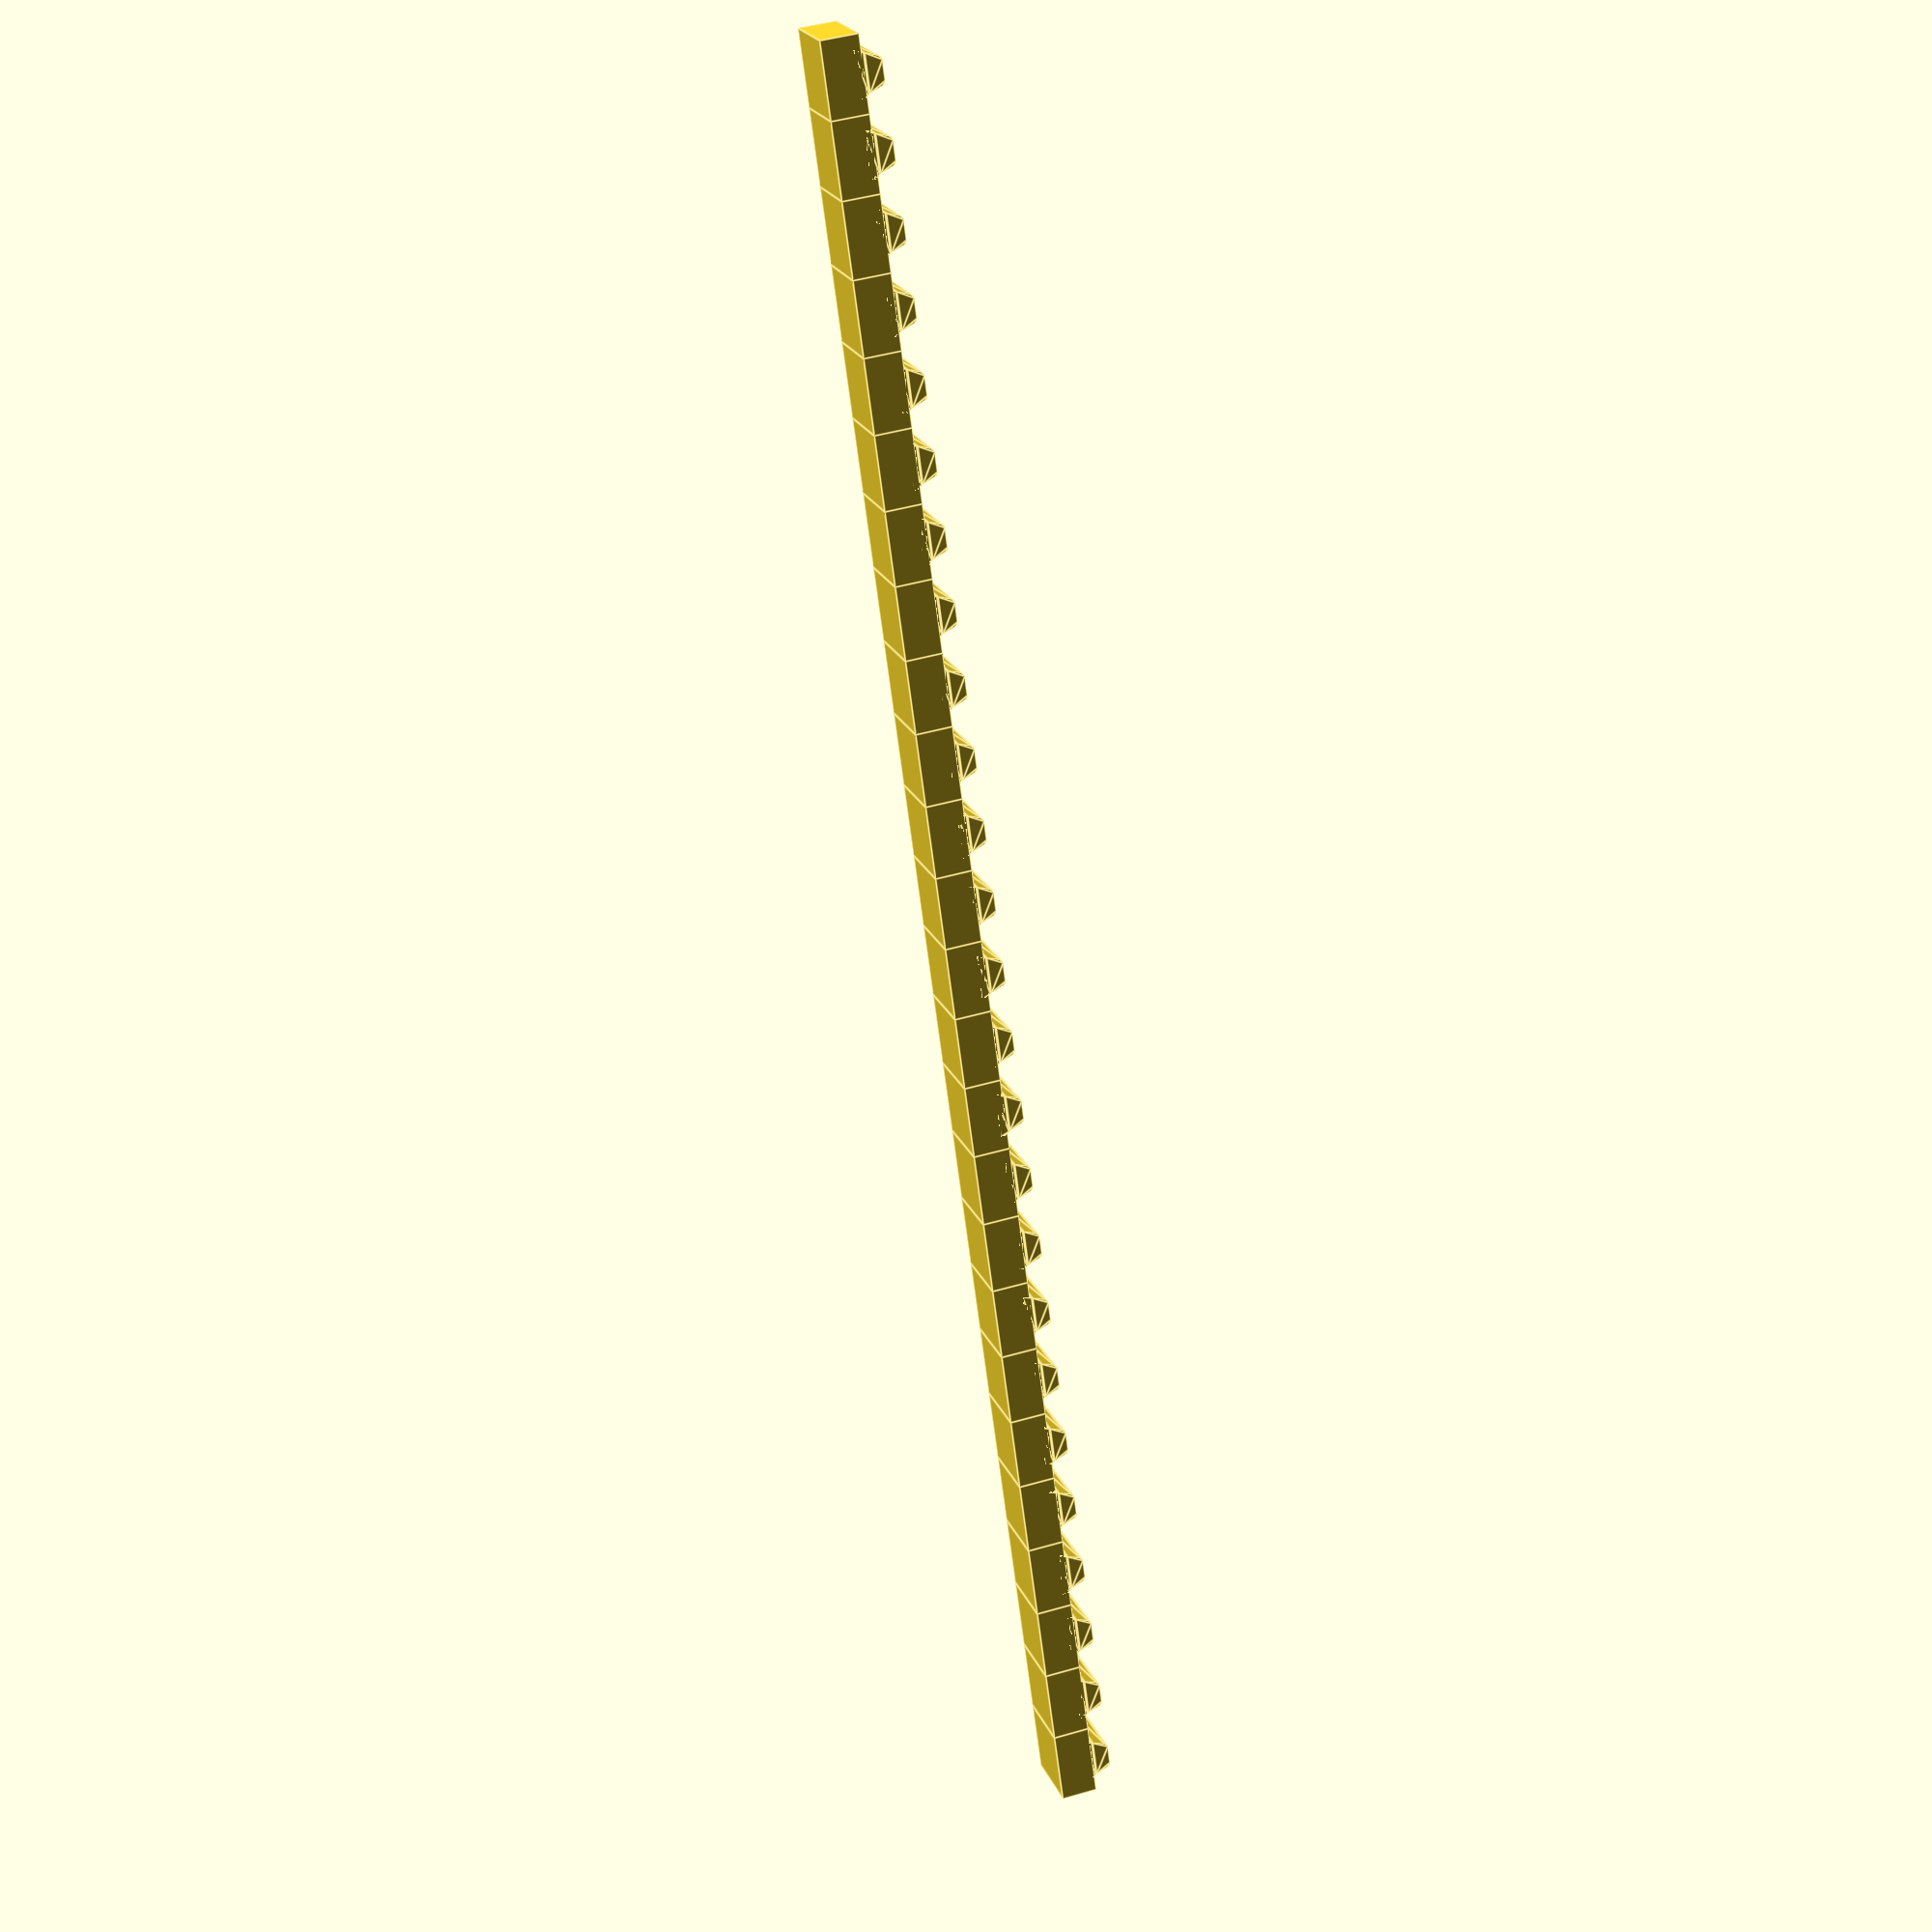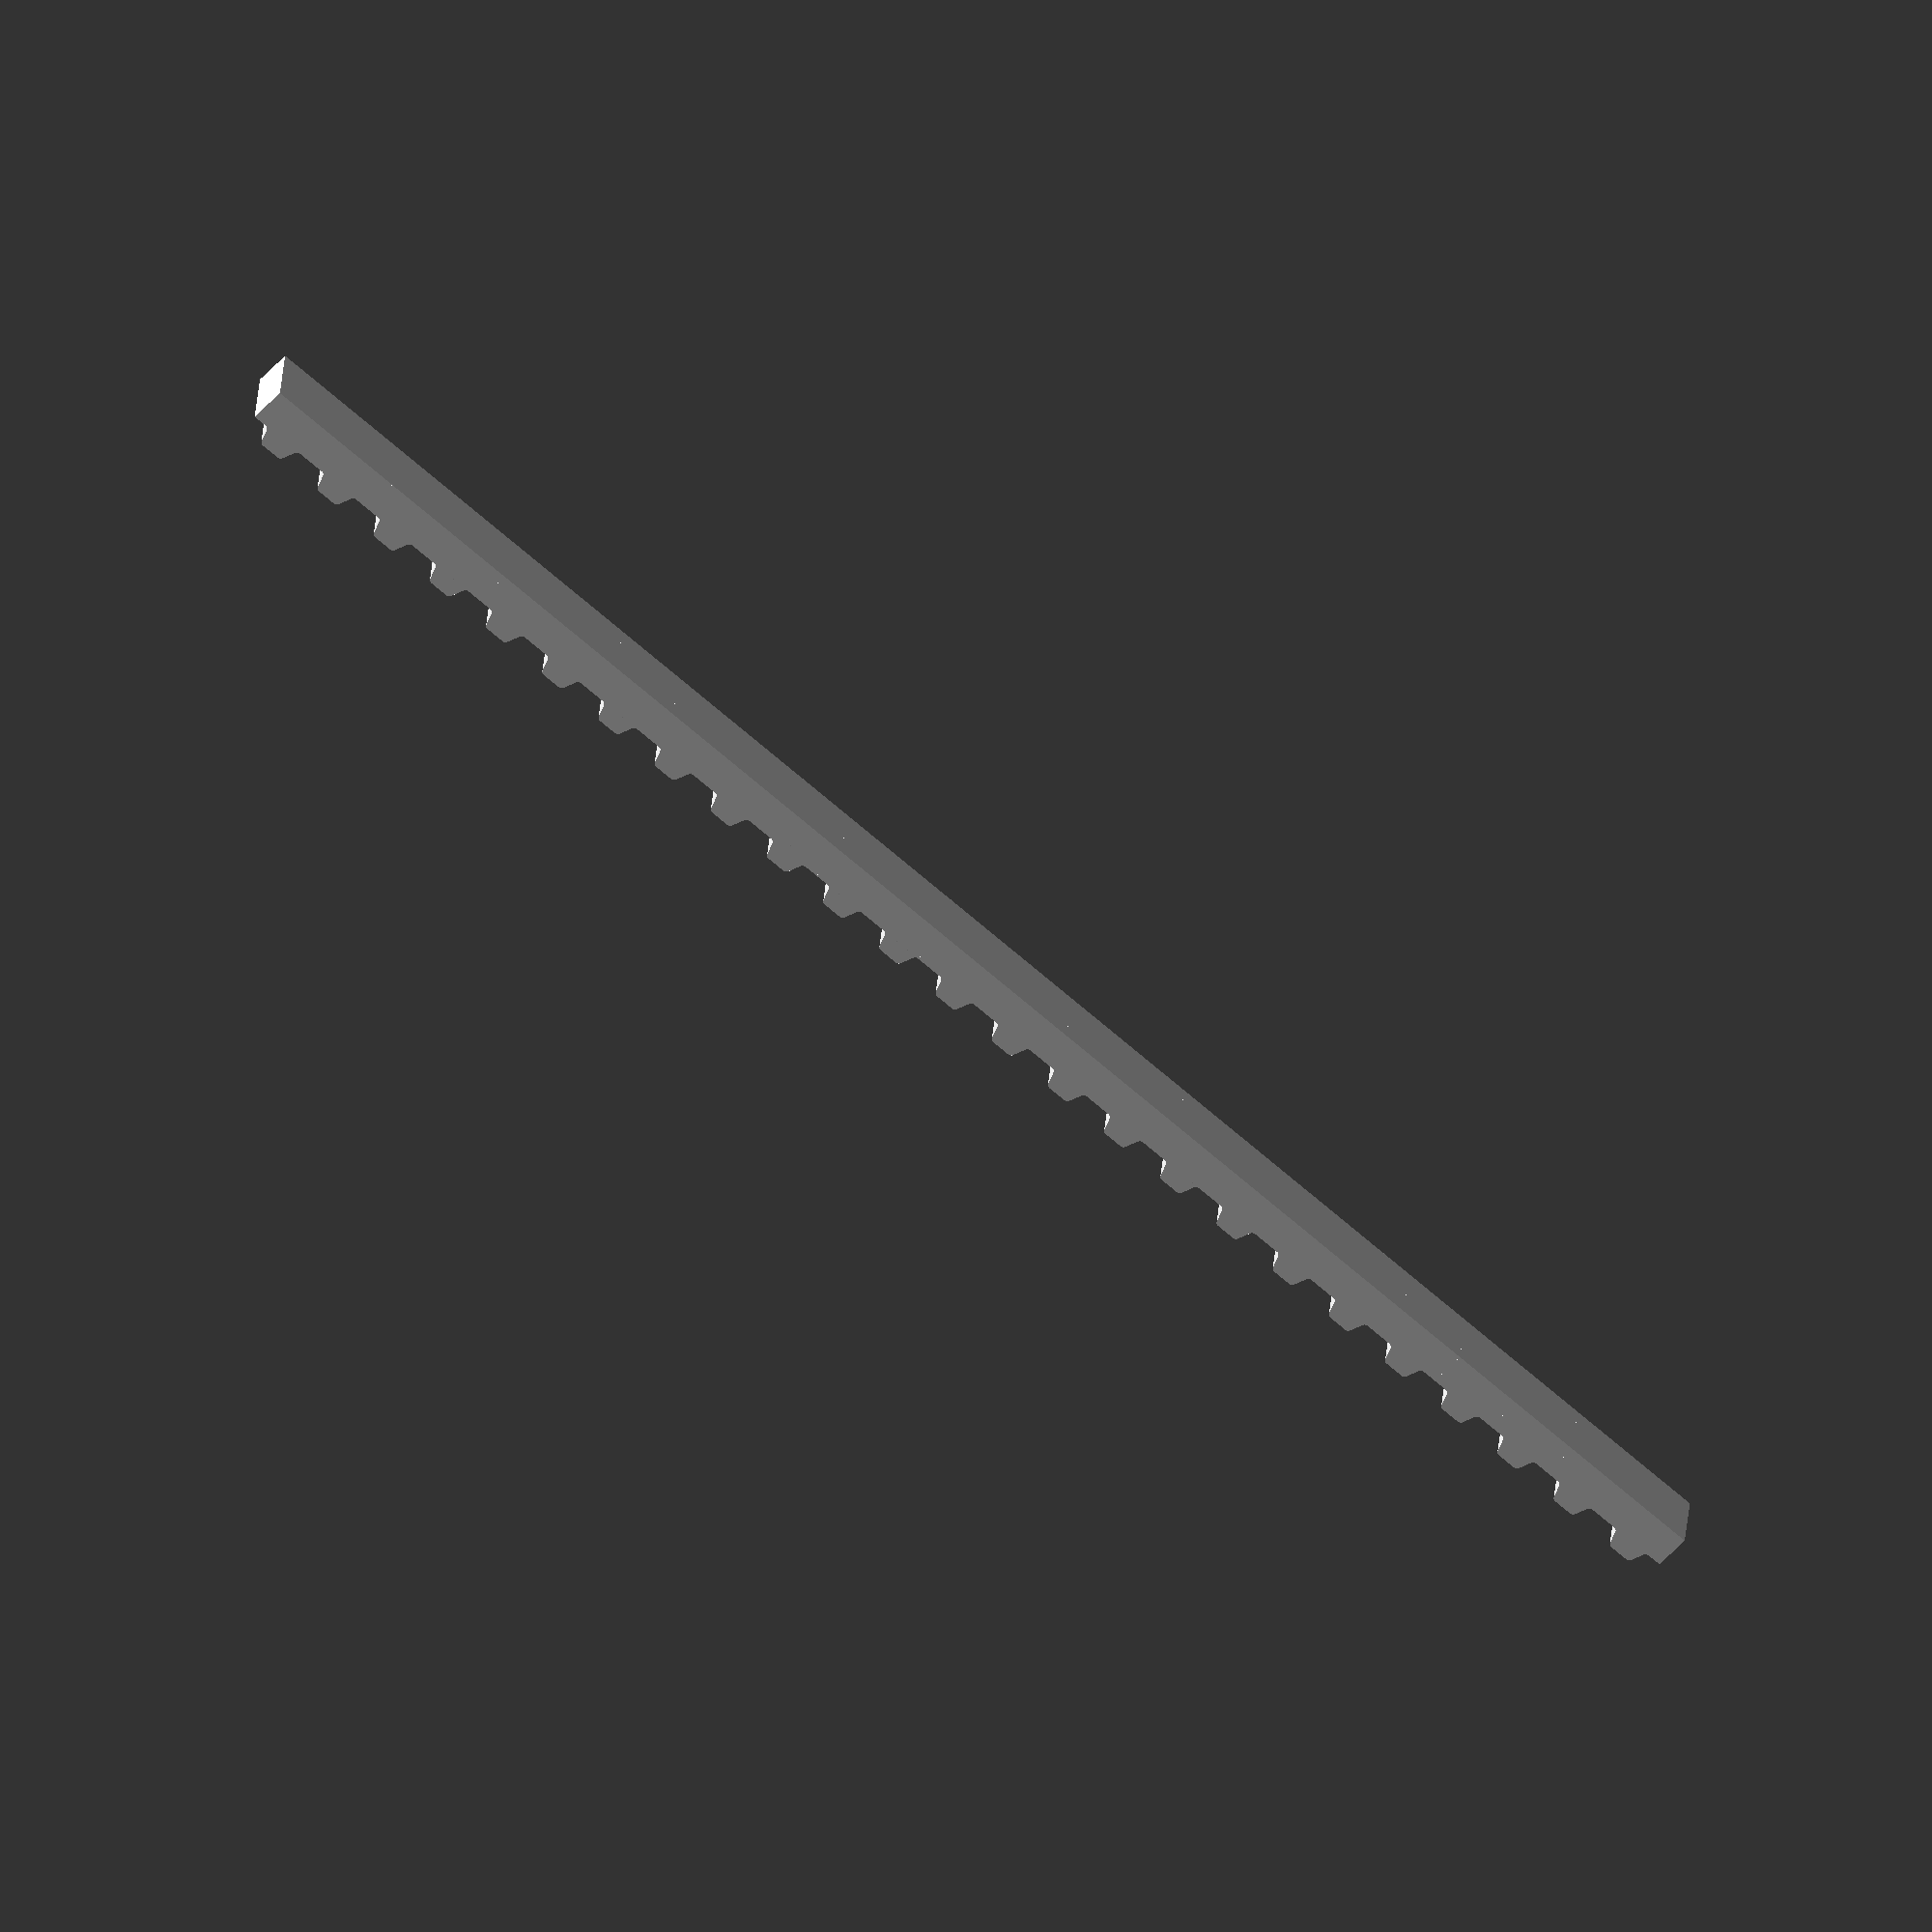
<openscad>
/*Parametric belting section generator 
By - The DoomMeister
Derived from http://www.thingiverse.com/thing:16627 by Droftarts
*/
rotate([90,0,0]) belt_length(profile = "T10", belt_width = 10, n = 24);
//Variables
// "T2.5", "T5" , "T10"


//Draw
/*
belt_length(profile = tooth_profile, belt_width = 10, n = 30);
translate([0,0,-20])color("red")belt_length(profile = "T5", belt_width = 10, n = 15);
translate([0,0,-40])color("green")belt_length(profile = "T10", belt_width = 10, n = 8);
*/

//Outer Module
module belt_length(profile = "T2.5", belt_width = 6, n = 10)
{

			if ( profile == "T2.5" ) 
				{ 
					_belt_length(
						profile=profile, 
						n = n, 
						belt_width = belt_width,
						tooth_pitch = 2.5,
						backing_thickness = 0.6	
						);
				}
			if ( profile == "T5" ) 
				{ 
					_belt_length(
						profile=profile, 
						n = n, 
						belt_width = belt_width,
						tooth_pitch = 5,
						backing_thickness = 1	
						);
				}
			if ( profile == "T10" ) 
				{ 
					_belt_length(
						profile=profile, 
						n = n, 
						belt_width = belt_width,
						tooth_pitch = 10,
						backing_thickness = 5
						);
				}
			if ( profile == "MXL" ) 
				{ 
					_belt_length(
						profile=profile, 
						n = n, 
						belt_width = belt_width,
						tooth_pitch = 2.032,
						backing_thickness = 0.64
						);
				}


}



//inner module
module _belt_length(profile = "T2.5", n = 10, belt_width = 5, tooth_pitch = 2.5, backing_thickness = 0.6)
{

for( i = [0:n])
	{
		union(){

			if ( profile == "T2.5" ) { translate([tooth_pitch*i,0,0])T2_5(width = belt_width);}
			if ( profile == "T5" ) { translate([tooth_pitch*i,0,0])T5(width = belt_width);}
			if ( profile == "T10" ) { translate([tooth_pitch*i,0,0])T10(width = belt_width);}
			if ( profile == "MXL" ) { translate([tooth_pitch*i,0,0])MXL(width = belt_width);}
			translate([(tooth_pitch*i)-(tooth_pitch/2),-backing_thickness,0])cube([tooth_pitch,backing_thickness,belt_width]);
		}
	}
}



//Tooth Form modules - Taken from http://www.thingiverse.com/thing:1662
module T2_5(width = 2)
	{
	linear_extrude(height=width) polygon([[-0.839258,-0.5],[-0.839258,0],[-0.770246,0.021652],[-0.726369,0.079022],[-0.529167,0.620889],[-0.485025,0.67826],[-0.416278,0.699911],[0.416278,0.699911],[0.484849,0.67826],[0.528814,0.620889],[0.726369,0.079022],[0.770114,0.021652],[0.839258,0],[0.839258,-0.5]]);
	}

module T5(width = 2)
	{
	linear_extrude(height=width) polygon([[-1.632126,-0.5],[-1.632126,0],[-1.568549,0.004939],[-1.507539,0.019367],[-1.450023,0.042686],[-1.396912,0.074224],[-1.349125,0.113379],[-1.307581,0.159508],[-1.273186,0.211991],[-1.246868,0.270192],[-1.009802,0.920362],[-0.983414,0.978433],[-0.949018,1.030788],[-0.907524,1.076798],[-0.859829,1.115847],[-0.80682,1.147314],[-0.749402,1.170562],[-0.688471,1.184956],[-0.624921,1.189895],[0.624971,1.189895],[0.688622,1.184956],[0.749607,1.170562],[0.807043,1.147314],[0.860055,1.115847],[0.907754,1.076798],[0.949269,1.030788],[0.9837,0.978433],[1.010193,0.920362],[1.246907,0.270192],[1.273295,0.211991],[1.307726,0.159508],[1.349276,0.113379],[1.397039,0.074224],[1.450111,0.042686],[1.507589,0.019367],[1.568563,0.004939],[1.632126,0],[1.632126,-0.5]]);
	}

module T10(width = 2)
	{
	linear_extrude(height=width) polygon([[-3.06511,-1],[-3.06511,0],[-2.971998,0.007239],[-2.882718,0.028344],[-2.79859,0.062396],[-2.720931,0.108479],[-2.651061,0.165675],[-2.590298,0.233065],[-2.539962,0.309732],[-2.501371,0.394759],[-1.879071,2.105025],[-1.840363,2.190052],[-1.789939,2.266719],[-1.729114,2.334109],[-1.659202,2.391304],[-1.581518,2.437387],[-1.497376,2.47144],[-1.408092,2.492545],[-1.314979,2.499784],[1.314979,2.499784],[1.408091,2.492545],[1.497371,2.47144],[1.581499,2.437387],[1.659158,2.391304],[1.729028,2.334109],[1.789791,2.266719],[1.840127,2.190052],[1.878718,2.105025],[2.501018,0.394759],[2.539726,0.309732],[2.59015,0.233065],[2.650975,0.165675],[2.720887,0.108479],[2.798571,0.062396],[2.882713,0.028344],[2.971997,0.007239],[3.06511,0],[3.06511,-1]]);
	}

module MXL(width = 2)
	{
	linear_extrude(height=width) polygon([[-0.660421,-0.5],[-0.660421,0],[-0.621898,0.006033],[-0.587714,0.023037],[-0.560056,0.049424],[-0.541182,0.083609],[-0.417357,0.424392],[-0.398413,0.458752],[-0.370649,0.48514],[-0.336324,0.502074],[-0.297744,0.508035],[0.297744,0.508035],[0.336268,0.502074],[0.370452,0.48514],[0.39811,0.458752],[0.416983,0.424392],[0.540808,0.083609],[0.559752,0.049424],[0.587516,0.023037],[0.621841,0.006033],[0.660421,0],[0.660421,-0.5]]);
	}
</openscad>
<views>
elev=136.0 azim=292.8 roll=288.9 proj=p view=edges
elev=236.9 azim=354.7 roll=41.8 proj=o view=solid
</views>
